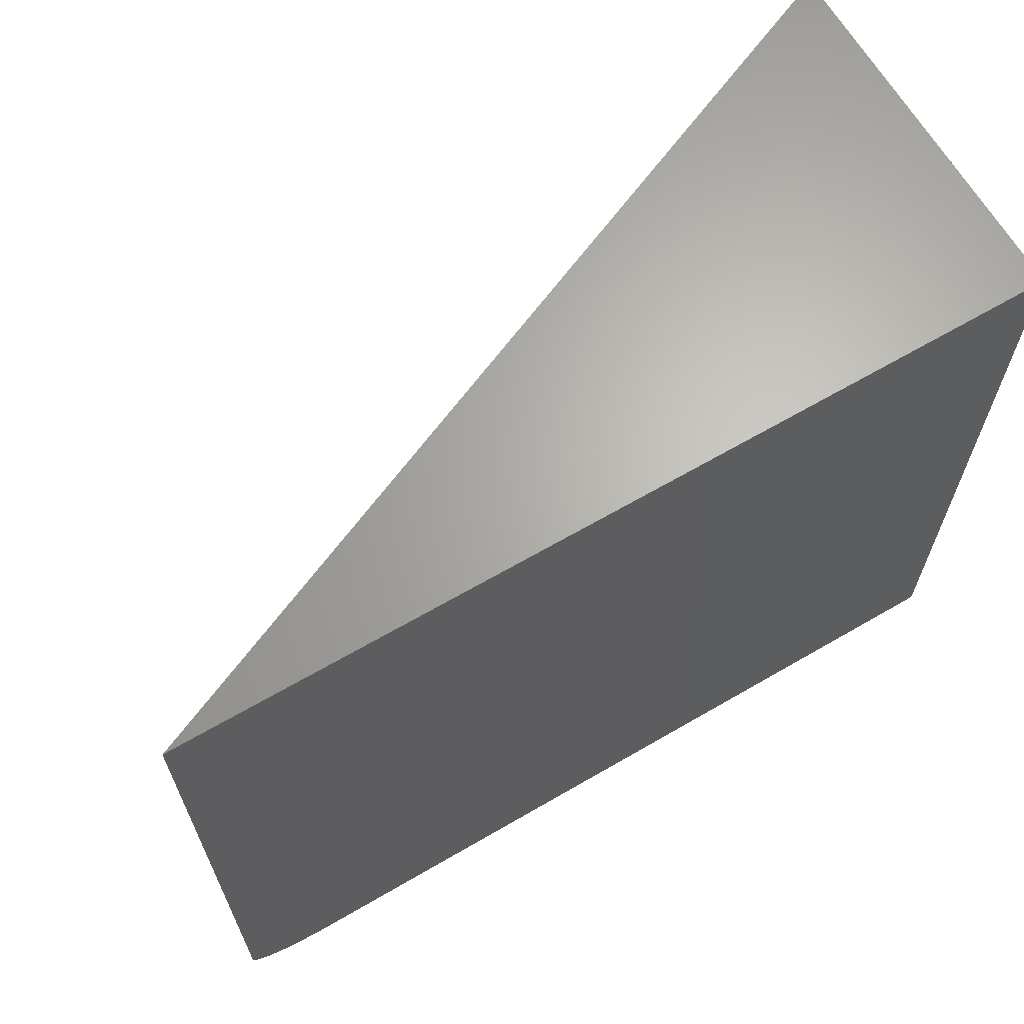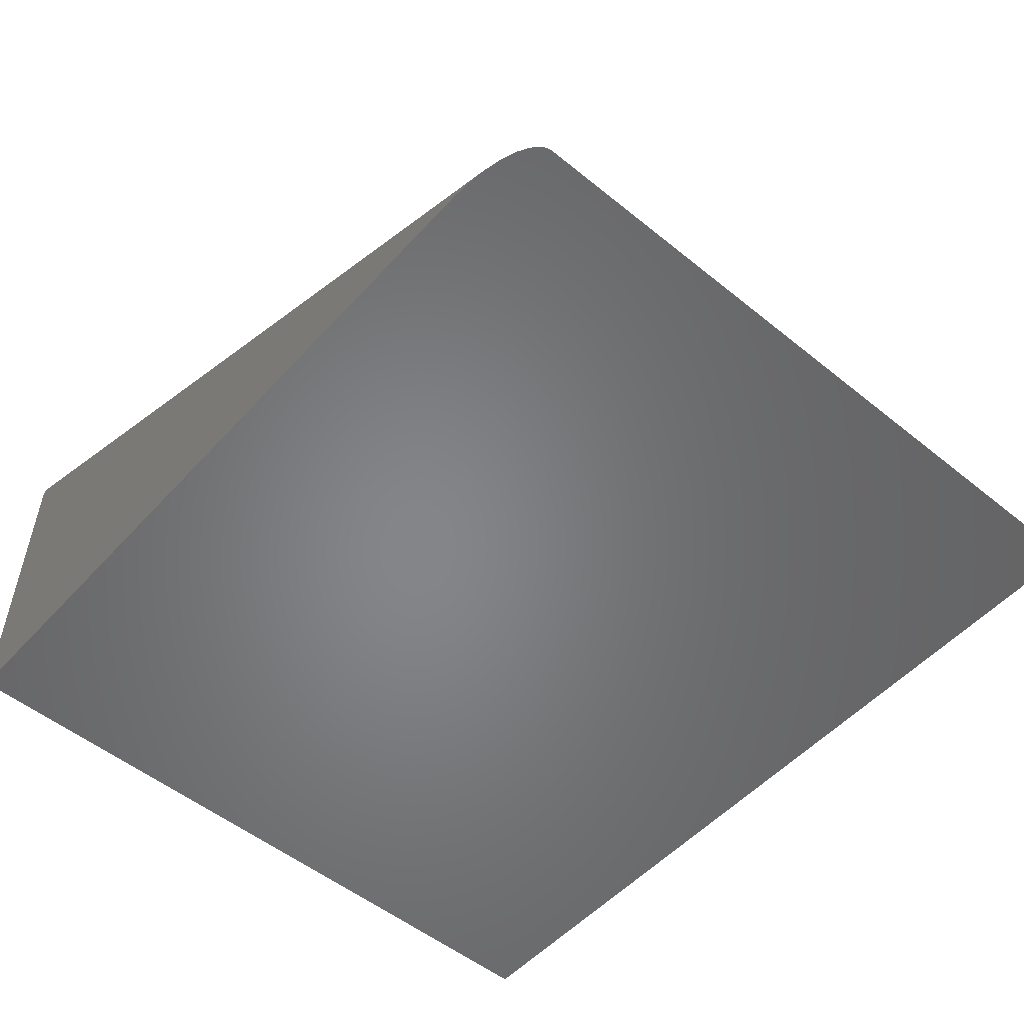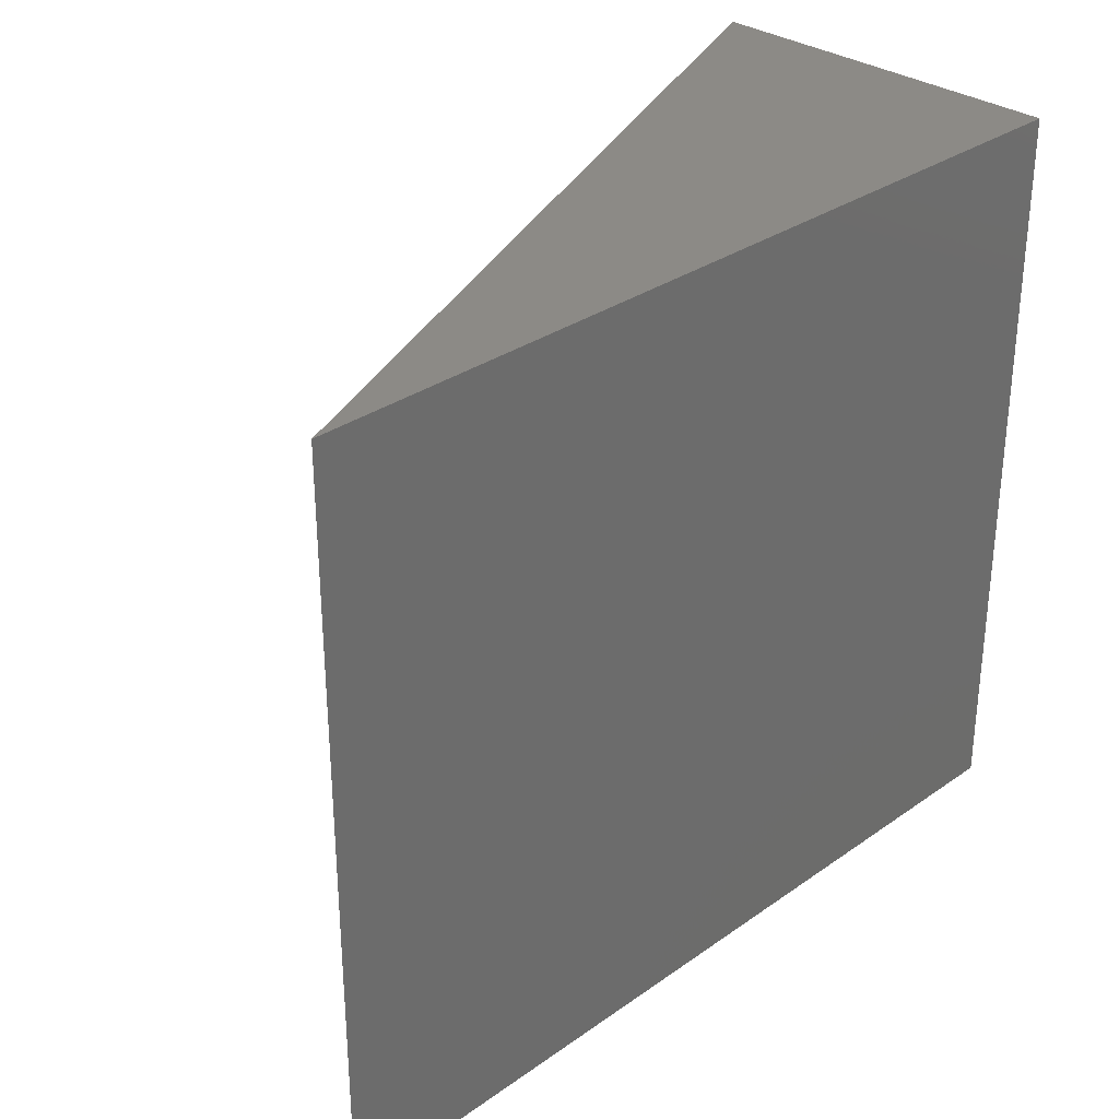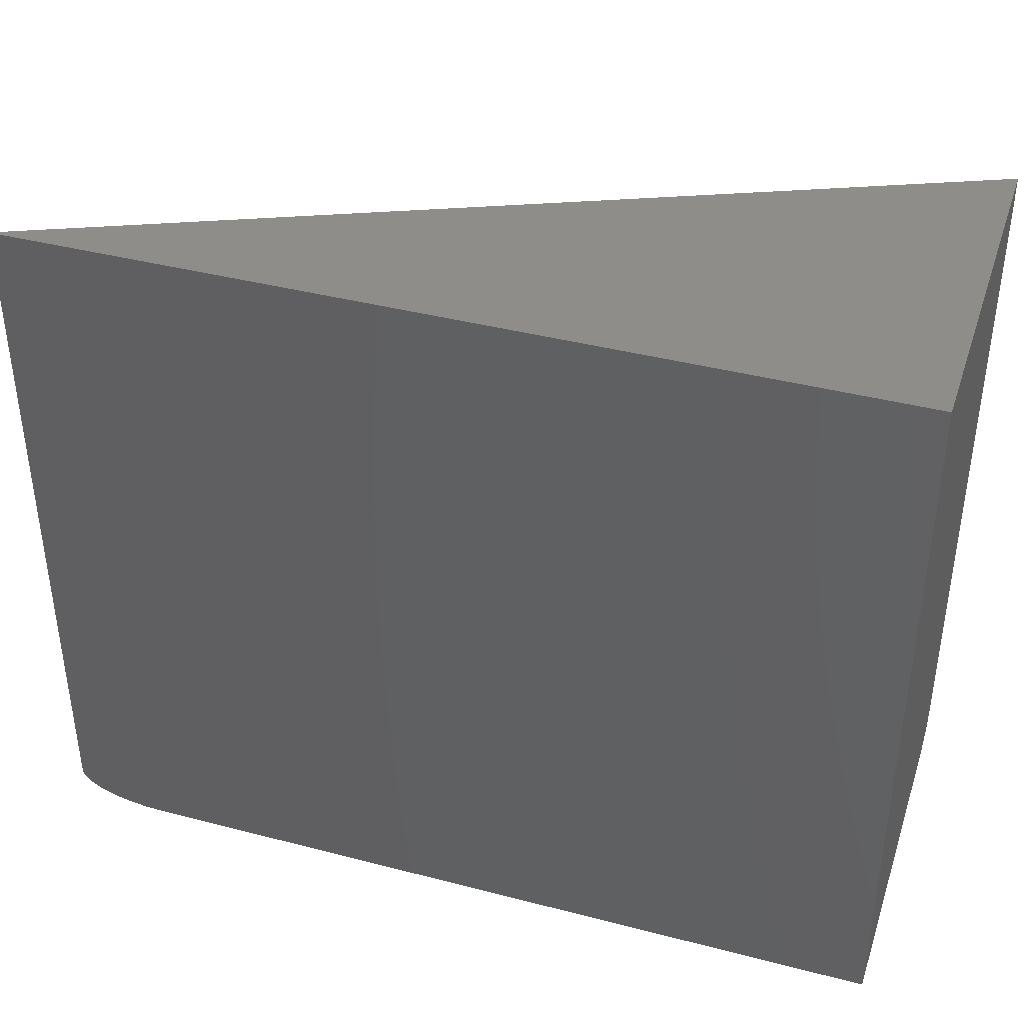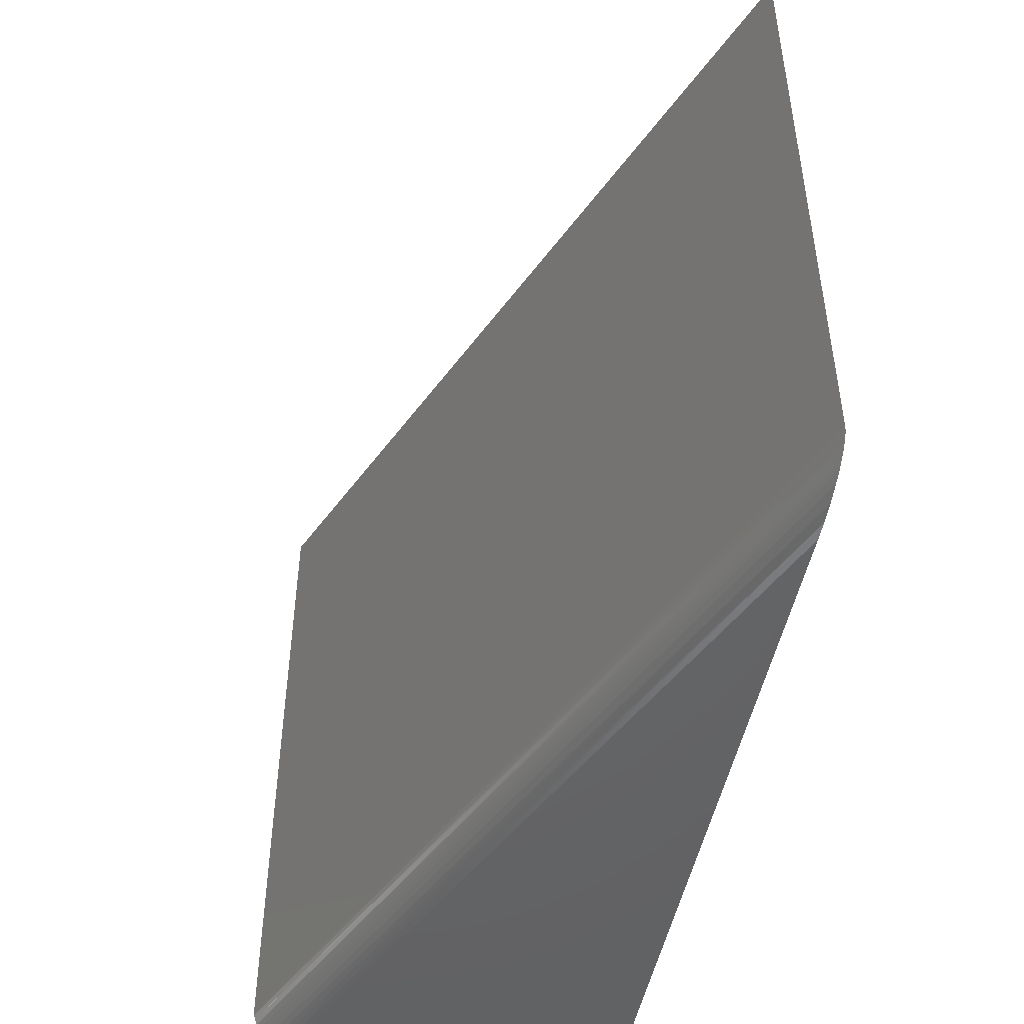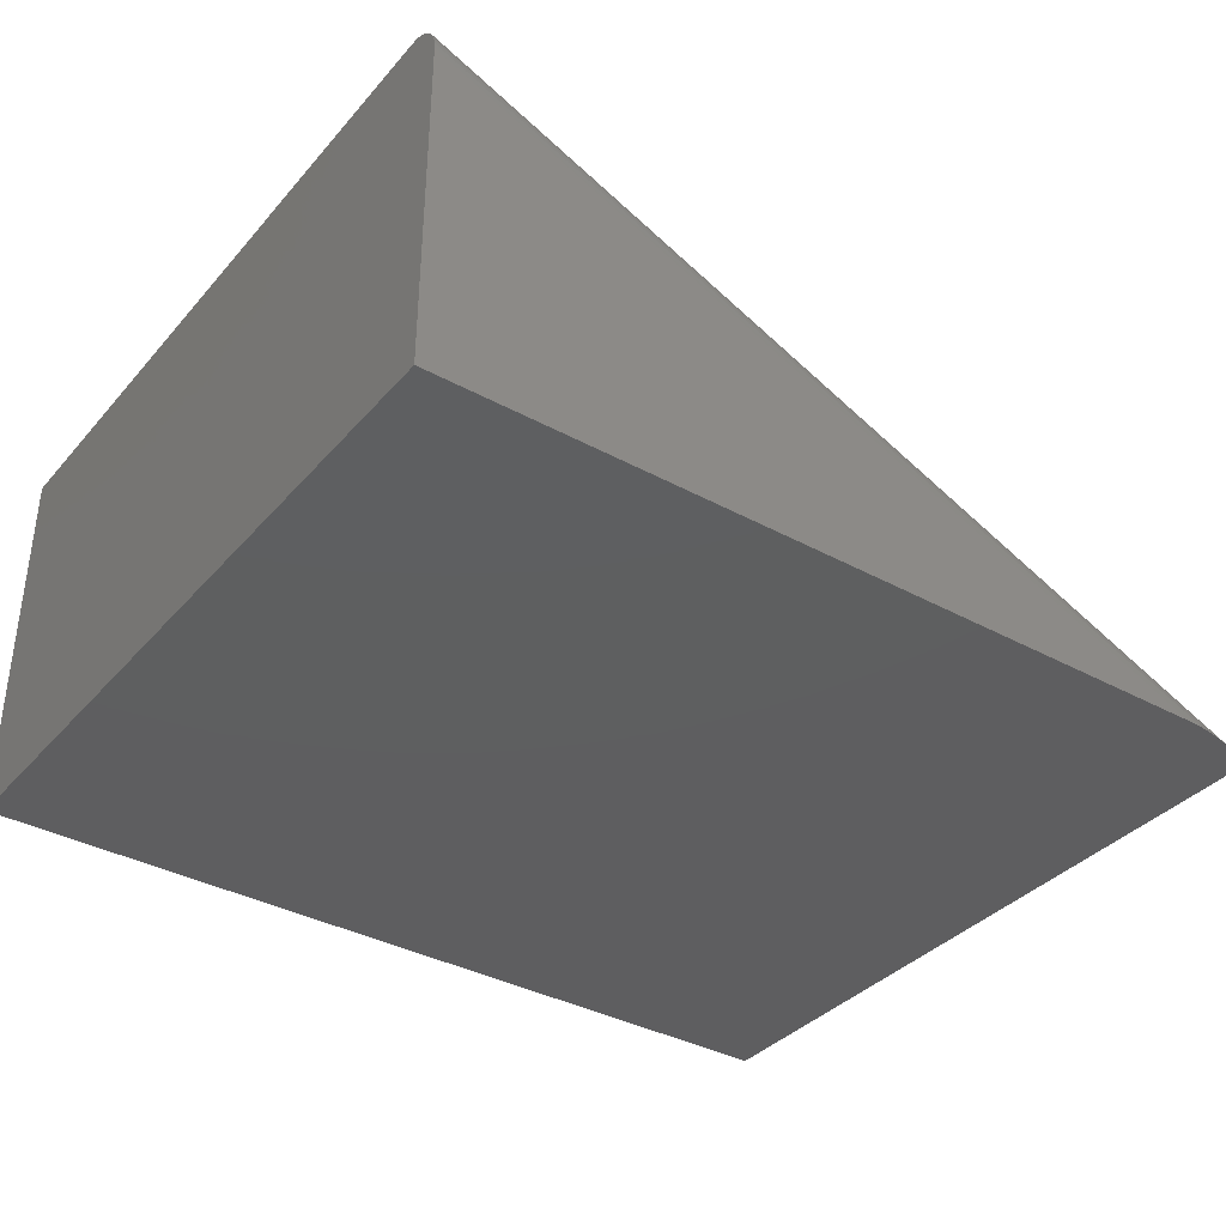
<metadata>
{"format":"stl","ext":"stl","renderer":"f3d","projection":"perspective","resolution":1024,"background":"white","views":[{"elev":65.5,"azim":149.7,"up":"+Y"},{"elev":-52.7,"azim":49.0,"up":"+Z"},{"elev":31.3,"azim":135.0,"up":"+Y"},{"elev":40.0,"azim":-162.2,"up":"+Y"},{"elev":-47.8,"azim":79.3,"up":"+Y"},{"elev":-36.4,"azim":-35.5,"up":"+Z"}]}
</metadata>
<code>
# stl→obj: 29 verts, 54 faces
v 1.774e-17 -0.6328 0.2896
v 0 -0.6328 0
v 0.6711 -0.6328 -4.11e-17
v 1.806e-17 -0.6324 0.295
v 1.838e-17 -0.6313 0.3002
v 1.869e-17 -0.6294 0.3052
v 1.897e-17 -0.6268 0.3098
v 1.922e-17 -0.6235 0.3139
v 1.943e-17 -0.6197 0.3173
v 1.96e-17 -0.6155 0.3201
v 1.973e-17 -0.6109 0.3221
v 1.98e-17 -0.606 0.3233
v 0 -0.6016 0.3237
v 1.982e-17 0 0.3237
v 0 0 0
v 0.75 -0.6016 -4.592e-17
v 0.75 0 -4.592e-17
v 0.7455 -0.6119 -4.565e-17
v 0.7485 -0.6075 -4.584e-17
v 0.7476 -0.6092 -4.578e-17
v 0.7431 -0.6144 -4.55e-17
v 0.7399 -0.6169 -4.531e-17
v 0.7324 -0.6213 -4.485e-17
v 0.7278 -0.6233 -4.457e-17
v 0.7184 -0.6266 -4.399e-17
v 0.7029 -0.6302 -4.304e-17
v 0.687 -0.6322 -4.207e-17
v 0.7498 -0.6037 -4.591e-17
v 0.7493 -0.6058 -4.588e-17
f 1 2 3
f 1 4 5
f 2 1 5
f 2 5 6
f 2 6 7
f 2 7 8
f 2 8 9
f 2 9 10
f 2 10 11
f 2 11 12
f 2 12 13
f 2 13 14
f 2 14 15
f 16 17 13
f 13 17 14
f 18 19 20
f 3 2 15
f 17 19 18
f 17 18 21
f 17 21 22
f 17 22 23
f 17 23 24
f 17 24 25
f 17 25 26
f 17 26 27
f 17 27 3
f 17 3 15
f 19 17 16
f 19 16 28
f 19 28 29
f 1 27 4
f 1 3 27
f 13 28 16
f 11 18 20
f 21 18 11
f 11 10 21
f 22 21 10
f 10 9 22
f 22 9 23
f 23 9 8
f 23 8 24
f 24 8 7
f 24 7 25
f 25 7 6
f 25 6 26
f 26 6 5
f 26 5 27
f 5 4 27
f 12 11 20
f 12 20 19
f 12 19 29
f 12 29 28
f 12 28 13
f 14 17 15

</code>
